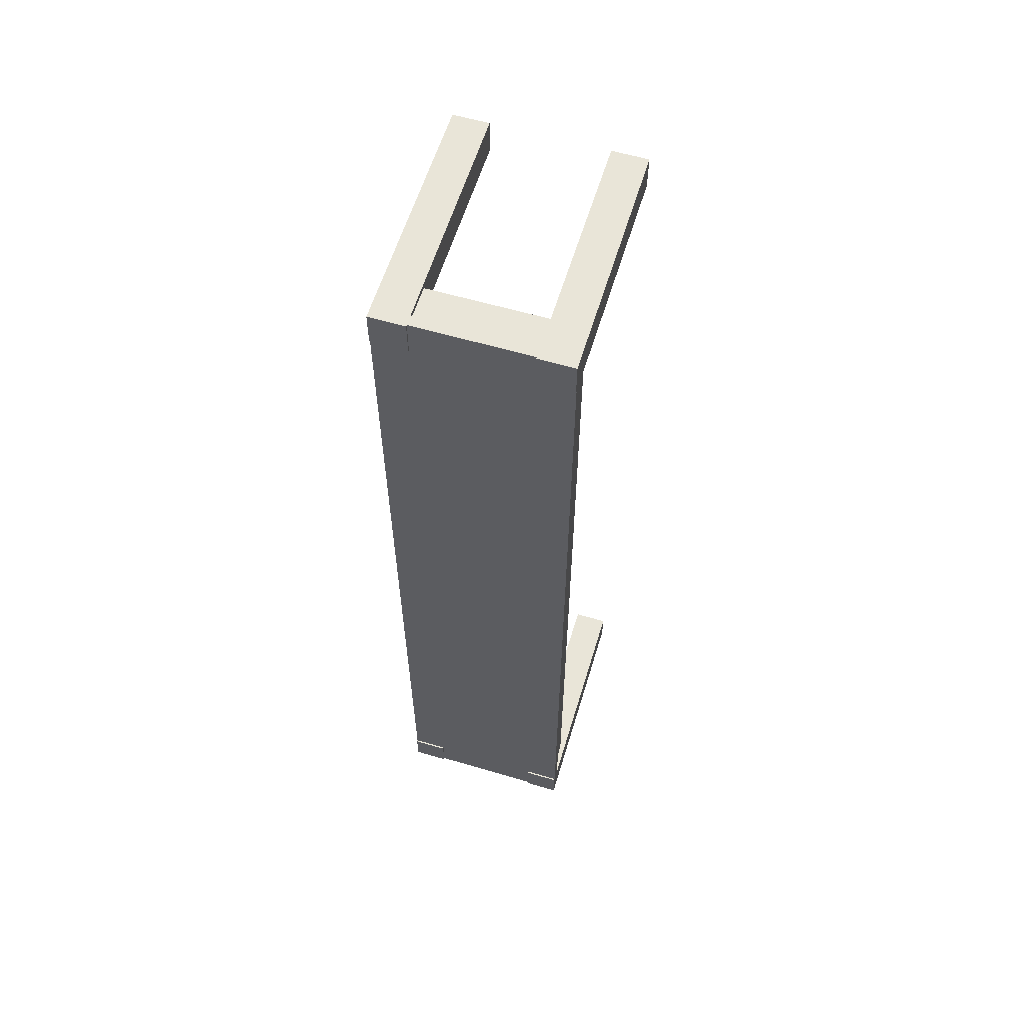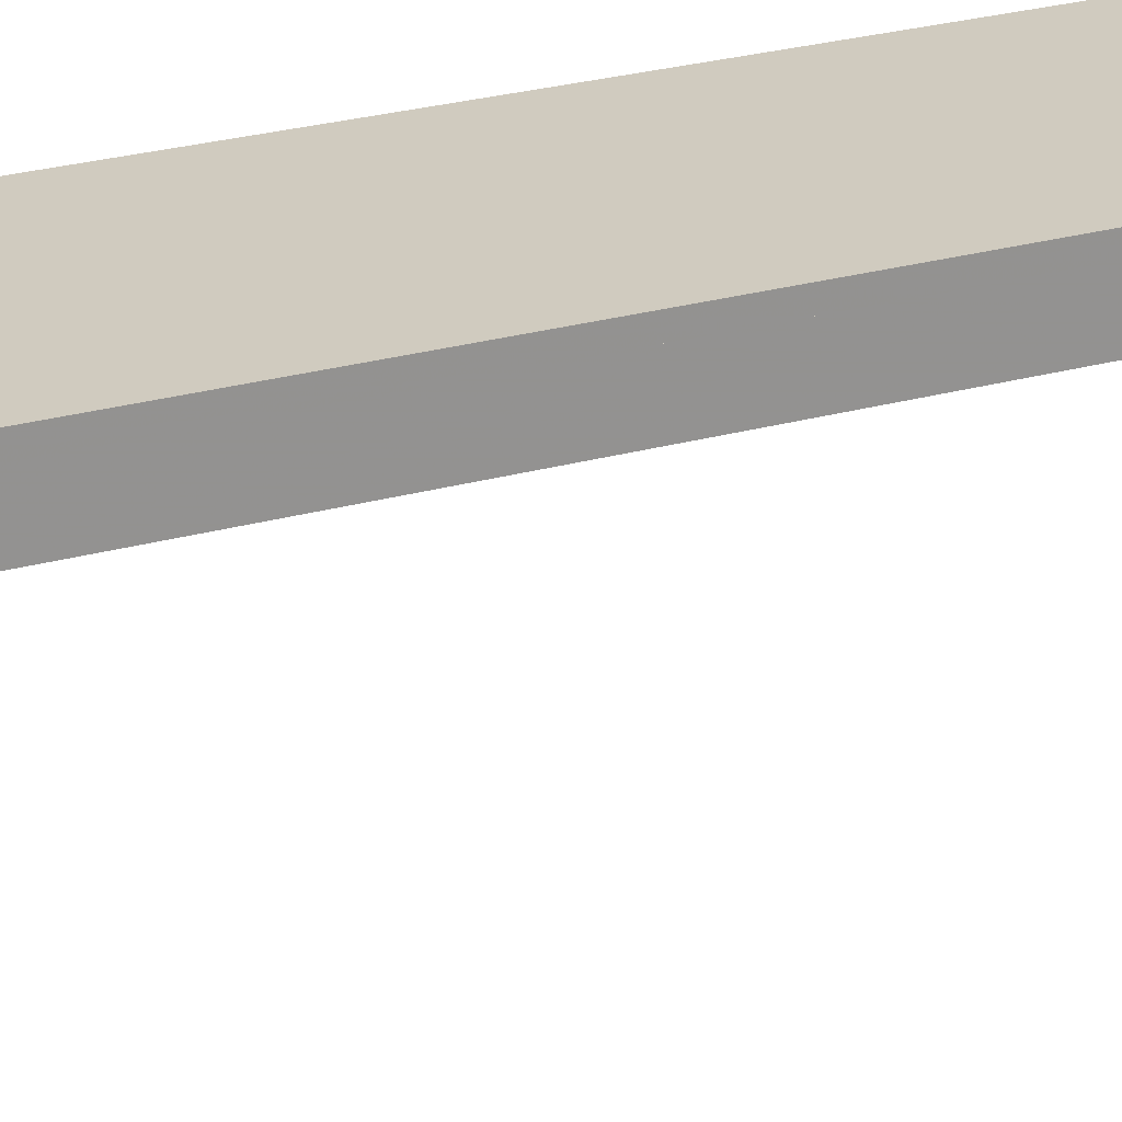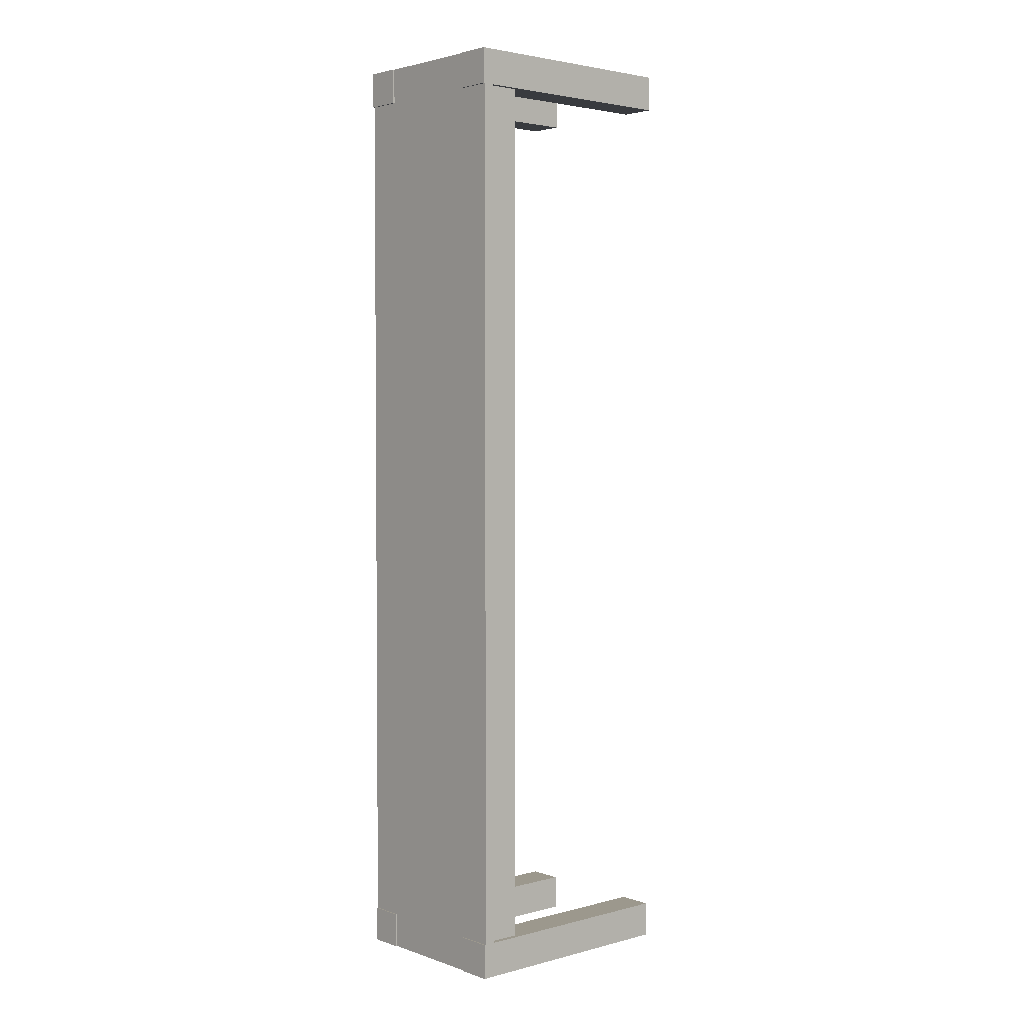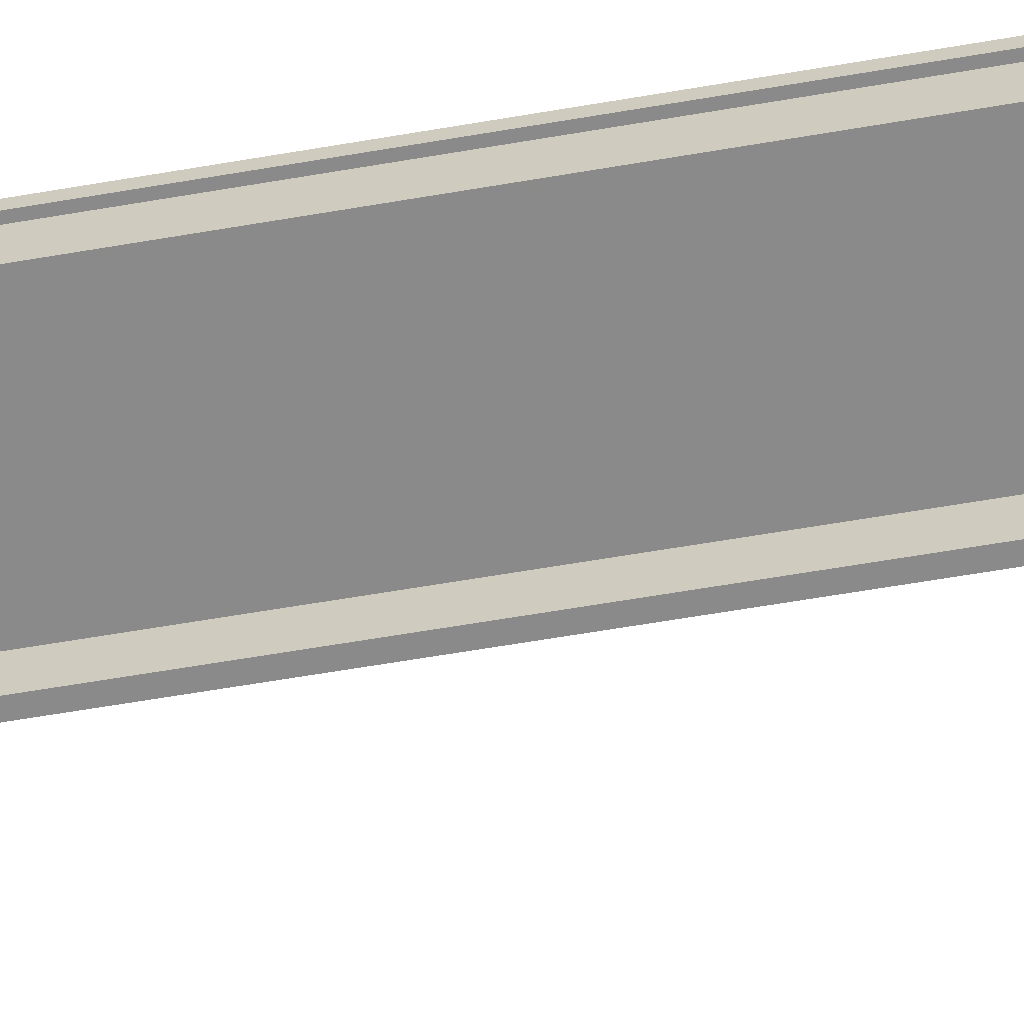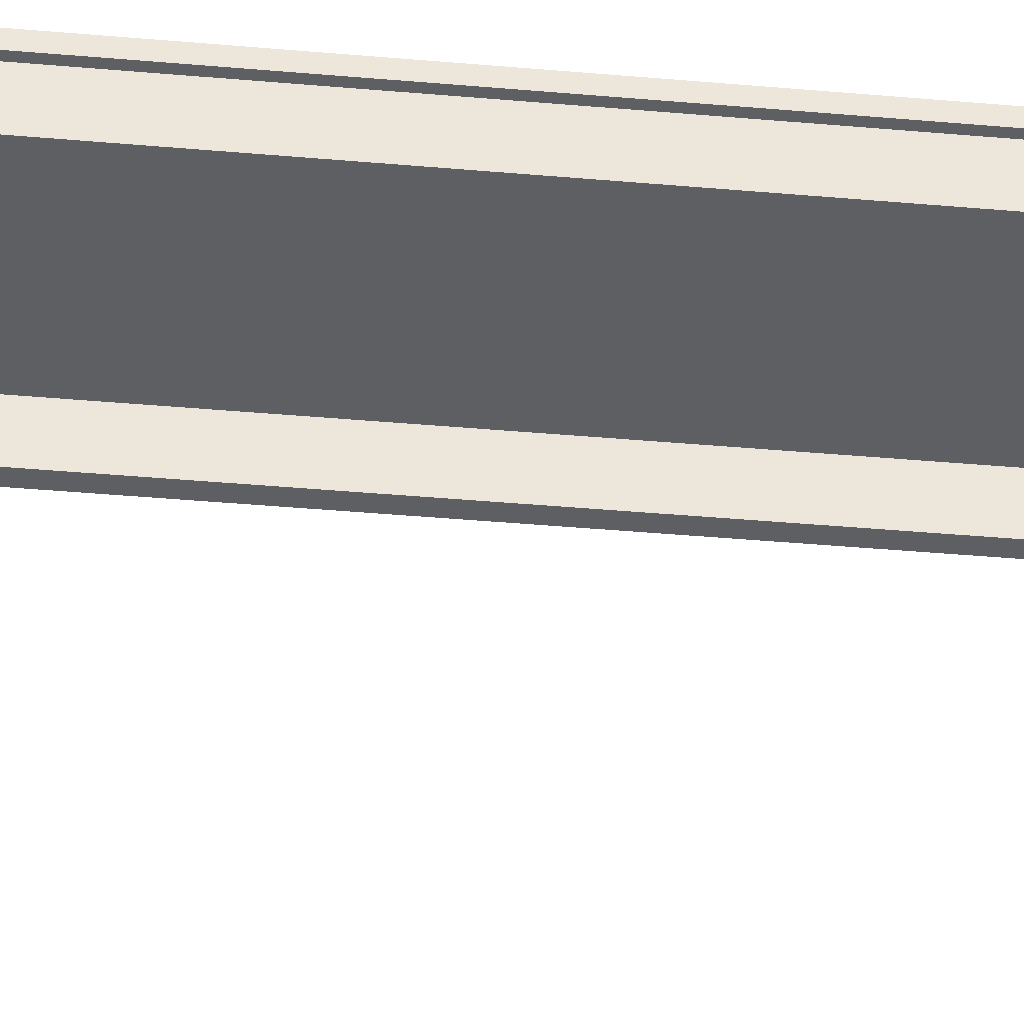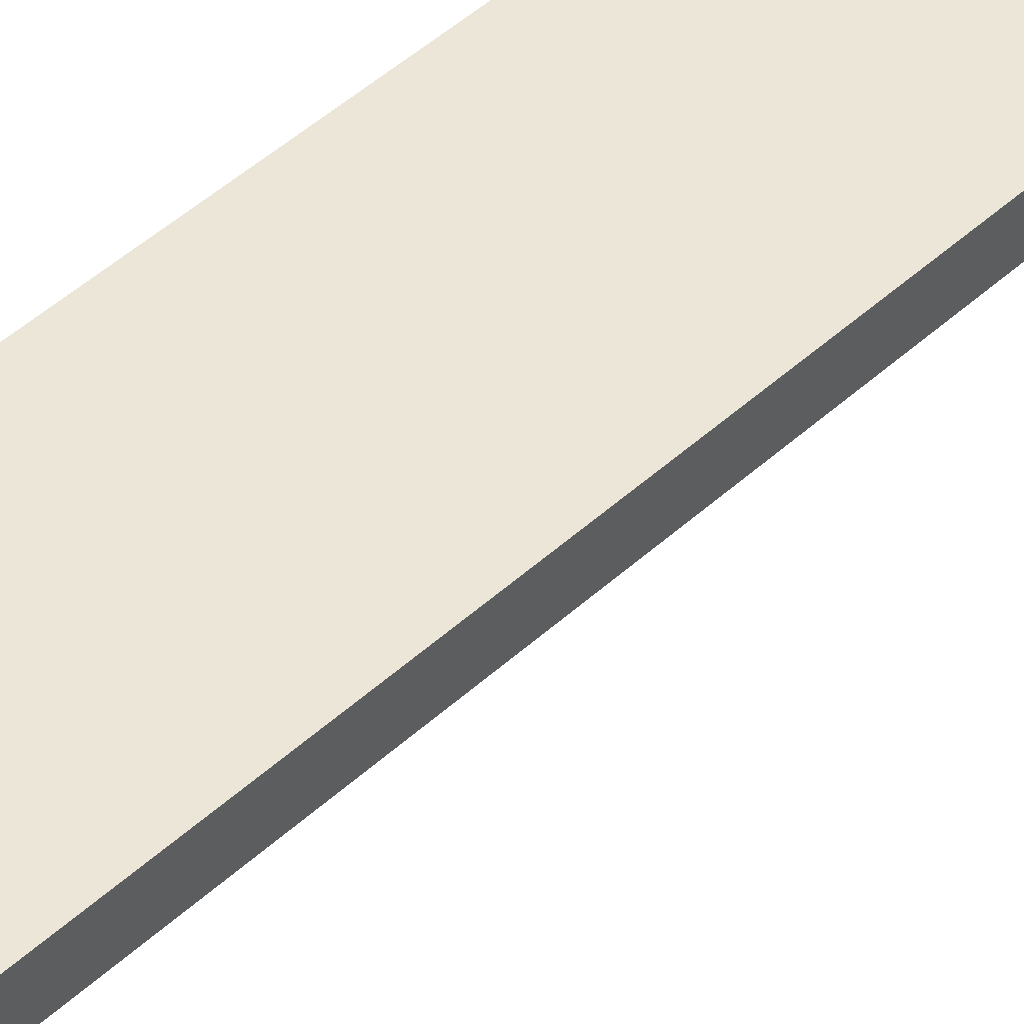
<metadata>
{"format":"obj","ext":"obj","renderer":"f3d","projection":"perspective","resolution":1024,"background":"white","views":[{"elev":59.7,"azim":-163.2,"up":"+Z"},{"elev":23.7,"azim":-115.9,"up":"+Y"},{"elev":3.0,"azim":-131.3,"up":"+Z"},{"elev":-63.4,"azim":99.8,"up":"+Y"},{"elev":-41.5,"azim":-96.1,"up":"+Y"},{"elev":48.8,"azim":44.8,"up":"+Y"}]}
</metadata>
<code>
o mesh18.001_mesh18-geometry
o mesh17.001_mesh17-geometry
v 0.08739 0.107 -0.4412
v 0.08739 0.07256 0.4412
v 0.08739 0.07256 -0.4412
v 0.08739 0.107 0.4412
v 0.0768 0.07256 -0.4412
v 0.0768 0.107 0.4412
v 0.0768 0.07256 0.4412
v 0.0768 0.107 -0.4412
f 1 2 3
f 2 1 4
f 3 2 1
f 4 1 2
f 2 5 3
f 3 5 2
f 5 1 3
f 3 1 5
f 1 6 4
f 4 6 1
f 6 2 4
f 4 2 6
f 5 2 7
f 7 2 5
f 1 5 8
f 8 5 1
f 6 1 8
f 8 1 6
f 2 6 7
f 7 6 2
f 6 5 7
f 7 5 6
f 5 6 8
f 8 6 5
o mesh16.001_mesh16-geometry
o mesh15.001_mesh15-geometry
v -0.0572 0.07256 -0.4714
v 0.0572 0.07256 -0.4608
v -0.0572 0.07256 -0.4608
v 0.0572 0.07256 -0.4714
v -0.0572 0.107 -0.4608
v 0.0572 0.107 -0.4714
v 0.0572 0.107 -0.4608
v -0.0572 0.107 -0.4714
f 9 10 11
f 10 9 12
f 11 10 9
f 12 9 10
f 10 13 11
f 11 13 10
f 13 9 11
f 11 9 13
f 9 14 12
f 12 14 9
f 14 10 12
f 12 10 14
f 13 10 15
f 15 10 13
f 9 13 16
f 16 13 9
f 14 9 16
f 16 9 14
f 10 14 15
f 15 14 10
f 14 13 15
f 15 13 14
f 13 14 16
f 16 14 13
o mesh14.001_mesh14-geometry
o mesh13.001_mesh13-geometry
v -0.0768 0.107 -0.4412
v -0.0768 0.07256 0.4412
v -0.0768 0.07256 -0.4412
v -0.0768 0.107 0.4412
v -0.08739 0.07256 -0.4412
v -0.08739 0.107 0.4412
v -0.08739 0.07256 0.4412
v -0.08739 0.107 -0.4412
f 17 18 19
f 18 17 20
f 19 18 17
f 20 17 18
f 18 21 19
f 19 21 18
f 21 17 19
f 19 17 21
f 17 22 20
f 20 22 17
f 22 18 20
f 20 18 22
f 21 18 23
f 23 18 21
f 17 21 24
f 24 21 17
f 22 17 24
f 24 17 22
f 18 22 23
f 23 22 18
f 22 21 23
f 23 21 22
f 21 22 24
f 24 22 21
o mesh12.001_mesh12-geometry
o mesh11.001_mesh11-geometry
v -0.0572 0.107 0.4714
v -0.0572 0.07256 0.4608
v -0.0572 0.07256 0.4714
v -0.0572 0.107 0.4608
v 0.0572 0.07256 0.4714
v 0.0572 0.107 0.4608
v 0.0572 0.07256 0.4608
v 0.0572 0.107 0.4714
f 25 26 27
f 26 25 28
f 27 26 25
f 28 25 26
f 26 29 27
f 27 29 26
f 29 25 27
f 27 25 29
f 25 30 28
f 28 30 25
f 30 26 28
f 28 26 30
f 29 26 31
f 31 26 29
f 25 29 32
f 32 29 25
f 30 25 32
f 32 25 30
f 26 30 31
f 31 30 26
f 30 29 31
f 31 29 30
f 29 30 32
f 32 30 29
o mesh10.001_mesh10-geometry
o mesh9.001_mesh9-geometry
v -0.0572 0.1192 -0.4767
v -0.09268 0.1192 -0.4412
v -0.0572 0.1192 -0.4412
v -0.09268 0.1192 -0.4767
v -0.0572 -0.1192 -0.4412
v -0.09268 -0.1192 -0.4767
v -0.09268 -0.1192 -0.4412
v -0.0572 -0.1192 -0.4767
f 33 34 35
f 34 33 36
f 35 34 33
f 36 33 34
f 34 37 35
f 35 37 34
f 37 33 35
f 35 33 37
f 33 38 36
f 36 38 33
f 38 34 36
f 36 34 38
f 37 34 39
f 39 34 37
f 33 37 40
f 40 37 33
f 38 33 40
f 40 33 38
f 34 38 39
f 39 38 34
f 38 37 39
f 39 37 38
f 37 38 40
f 40 38 37
o mesh8.001_mesh8-geometry
o mesh7.001_mesh7-geometry
v 0.09268 0.1192 0.4412
v 0.0572 0.1192 0.4767
v 0.09268 0.1192 0.4767
v 0.0572 0.1192 0.4412
v 0.09268 -0.1192 0.4767
v 0.0572 -0.1192 0.4412
v 0.0572 -0.1192 0.4767
v 0.09268 -0.1192 0.4412
f 41 42 43
f 42 41 44
f 43 42 41
f 44 41 42
f 42 45 43
f 43 45 42
f 45 41 43
f 43 41 45
f 41 46 44
f 44 46 41
f 46 42 44
f 44 42 46
f 45 42 47
f 47 42 45
f 41 45 48
f 48 45 41
f 46 41 48
f 48 41 46
f 42 46 47
f 47 46 42
f 46 45 47
f 47 45 46
f 45 46 48
f 48 46 45
o mesh6.001_mesh6-geometry
o mesh5.001_mesh5-geometry
v 0.09268 0.1192 -0.4767
v 0.0572 0.1192 -0.4412
v 0.09268 0.1192 -0.4412
v 0.0572 0.1192 -0.4767
v 0.09268 -0.1192 -0.4412
v 0.0572 -0.1192 -0.4767
v 0.0572 -0.1192 -0.4412
v 0.09268 -0.1192 -0.4767
f 49 50 51
f 50 49 52
f 51 50 49
f 52 49 50
f 50 53 51
f 51 53 50
f 53 49 51
f 51 49 53
f 49 54 52
f 52 54 49
f 54 50 52
f 52 50 54
f 53 50 55
f 55 50 53
f 49 53 56
f 56 53 49
f 54 49 56
f 56 49 54
f 50 54 55
f 55 54 50
f 54 53 55
f 55 53 54
f 53 54 56
f 56 54 53
o mesh4.001_mesh4-geometry
o mesh3.001_mesh3-geometry
v -0.0572 0.1192 0.4412
v -0.09268 0.1192 0.4767
v -0.0572 0.1192 0.4767
v -0.09268 0.1192 0.4412
v -0.0572 -0.1192 0.4767
v -0.09268 -0.1192 0.4412
v -0.09268 -0.1192 0.4767
v -0.0572 -0.1192 0.4412
f 57 58 59
f 58 57 60
f 59 58 57
f 60 57 58
f 58 61 59
f 59 61 58
f 61 57 59
f 59 57 61
f 57 62 60
f 60 62 57
f 62 58 60
f 60 58 62
f 61 58 63
f 63 58 61
f 57 61 64
f 64 61 57
f 62 57 64
f 64 57 62
f 58 62 63
f 63 62 58
f 62 61 63
f 63 61 62
f 61 62 64
f 64 62 61
o mesh2_mesh2-geometry
o mesh1_mesh1-geometry
v -0.09268 0.1176 0.4767
v -0.09268 0.107 -0.4767
v -0.09268 0.107 0.4767
v -0.09268 0.1176 -0.4767
v 0.09268 0.107 0.4767
v 0.09268 0.1176 -0.4767
v 0.09268 0.107 -0.4767
v 0.09268 0.1176 0.4767
f 65 66 67
f 66 65 68
f 67 66 65
f 68 65 66
f 66 69 67
f 67 69 66
f 69 65 67
f 67 65 69
f 65 70 68
f 68 70 65
f 70 66 68
f 68 66 70
f 69 66 71
f 71 66 69
f 65 69 72
f 72 69 65
f 70 65 72
f 72 65 70
f 66 70 71
f 71 70 66
f 70 69 71
f 71 69 70
f 69 70 72
f 72 70 69

</code>
